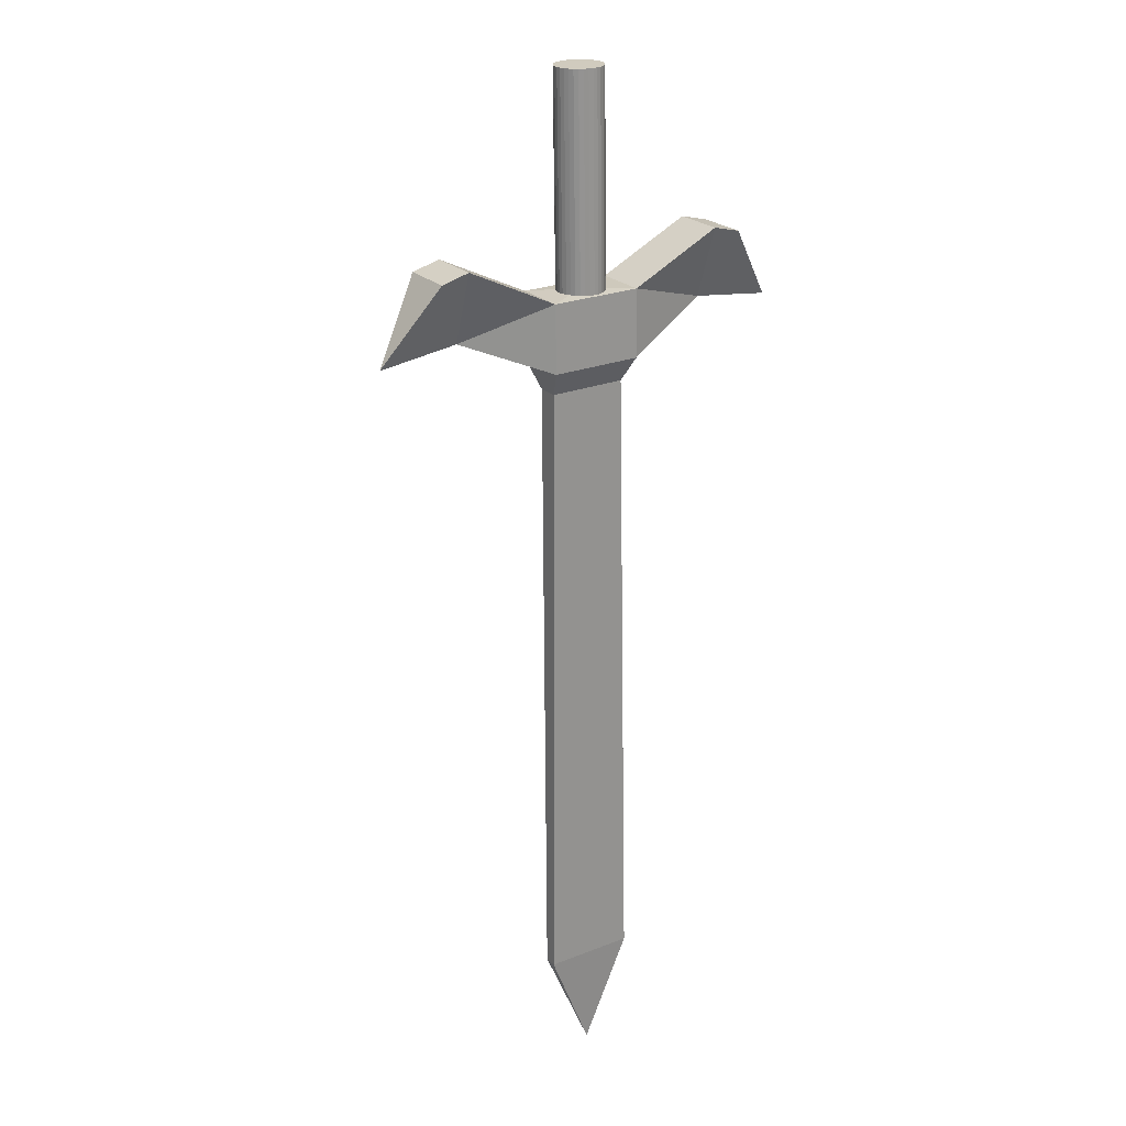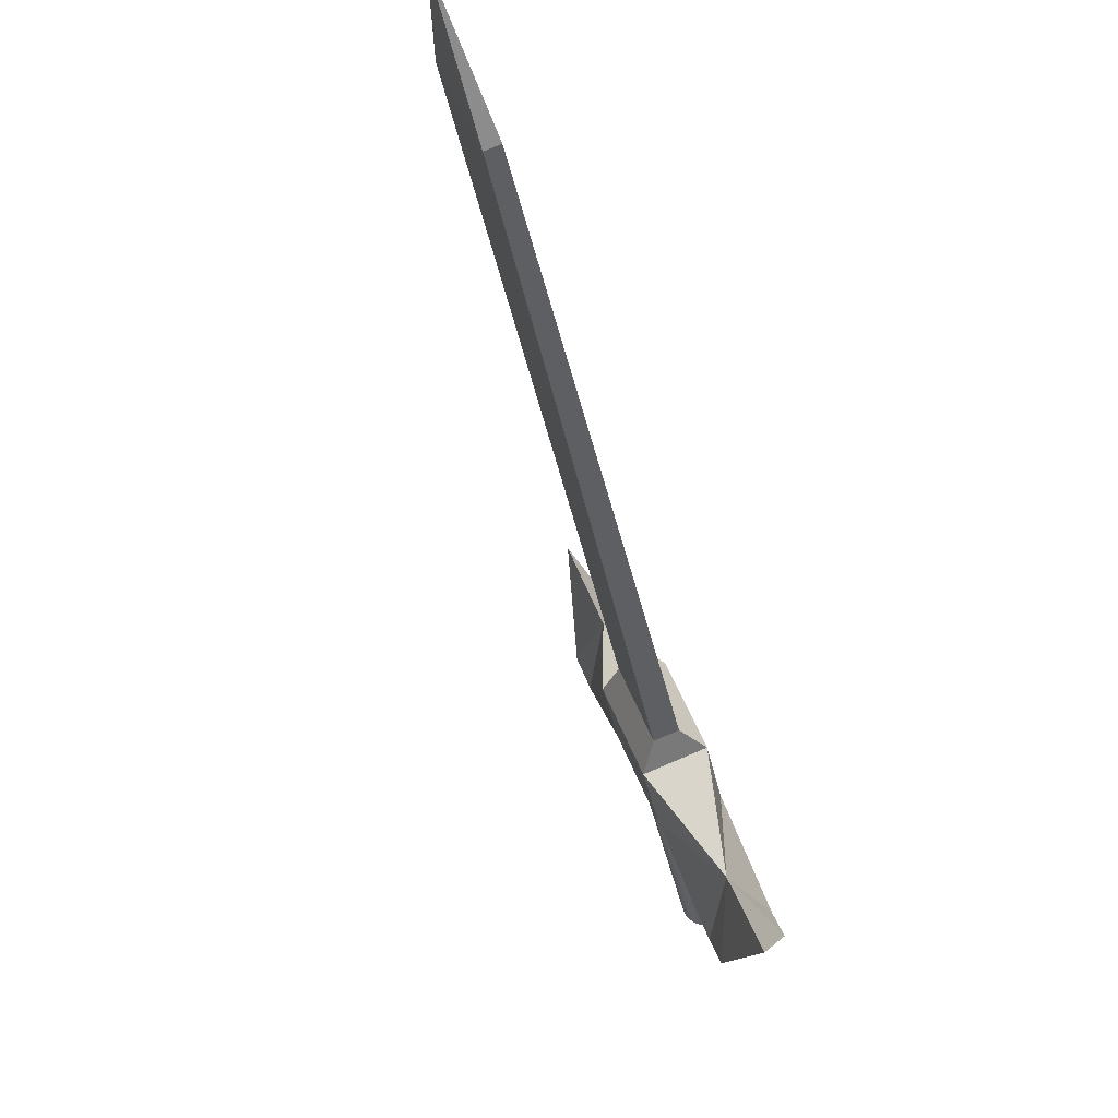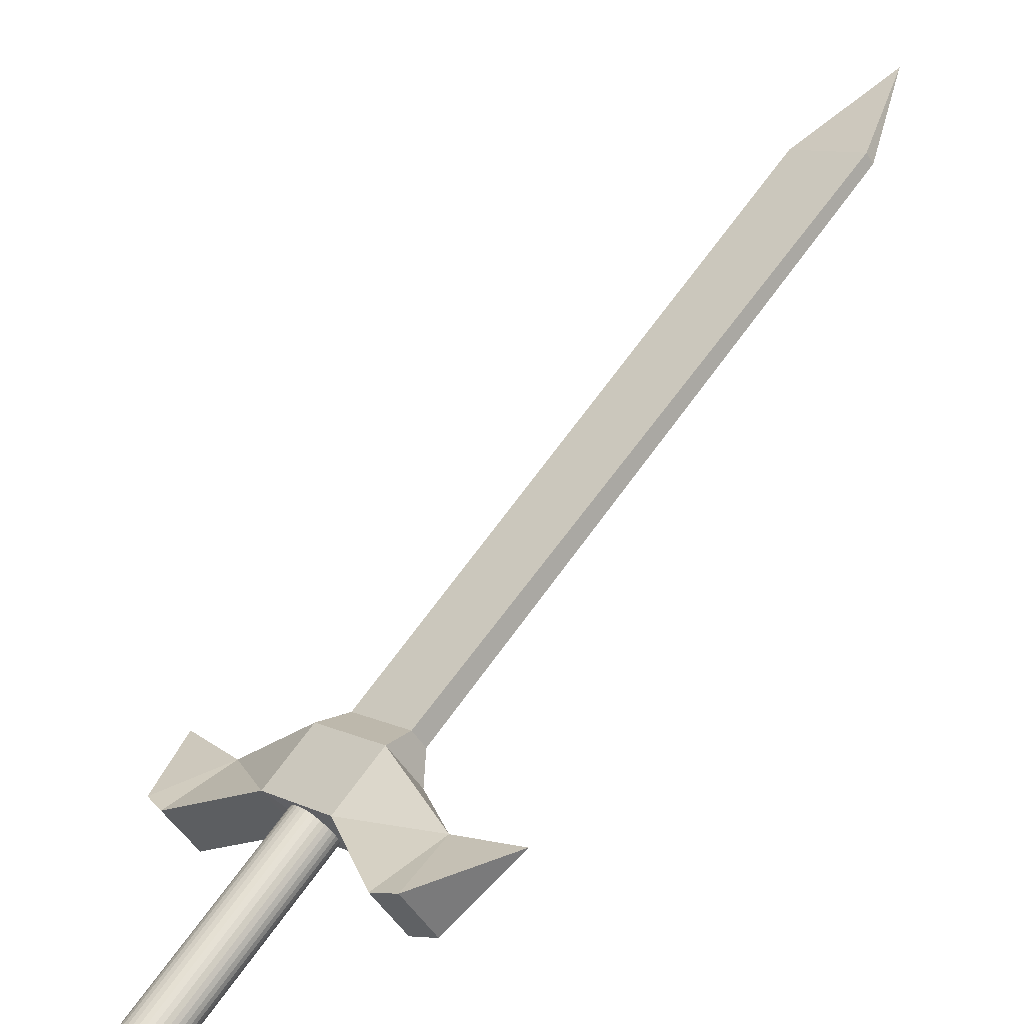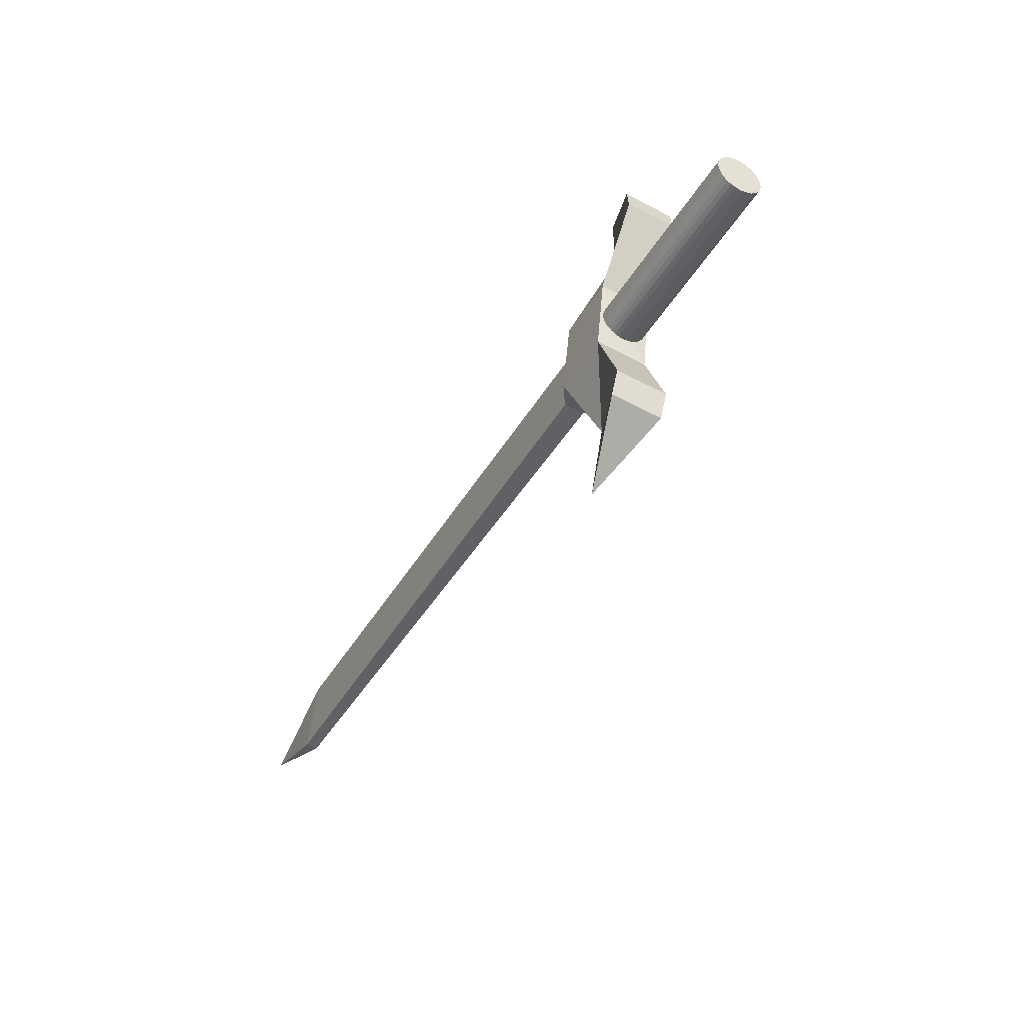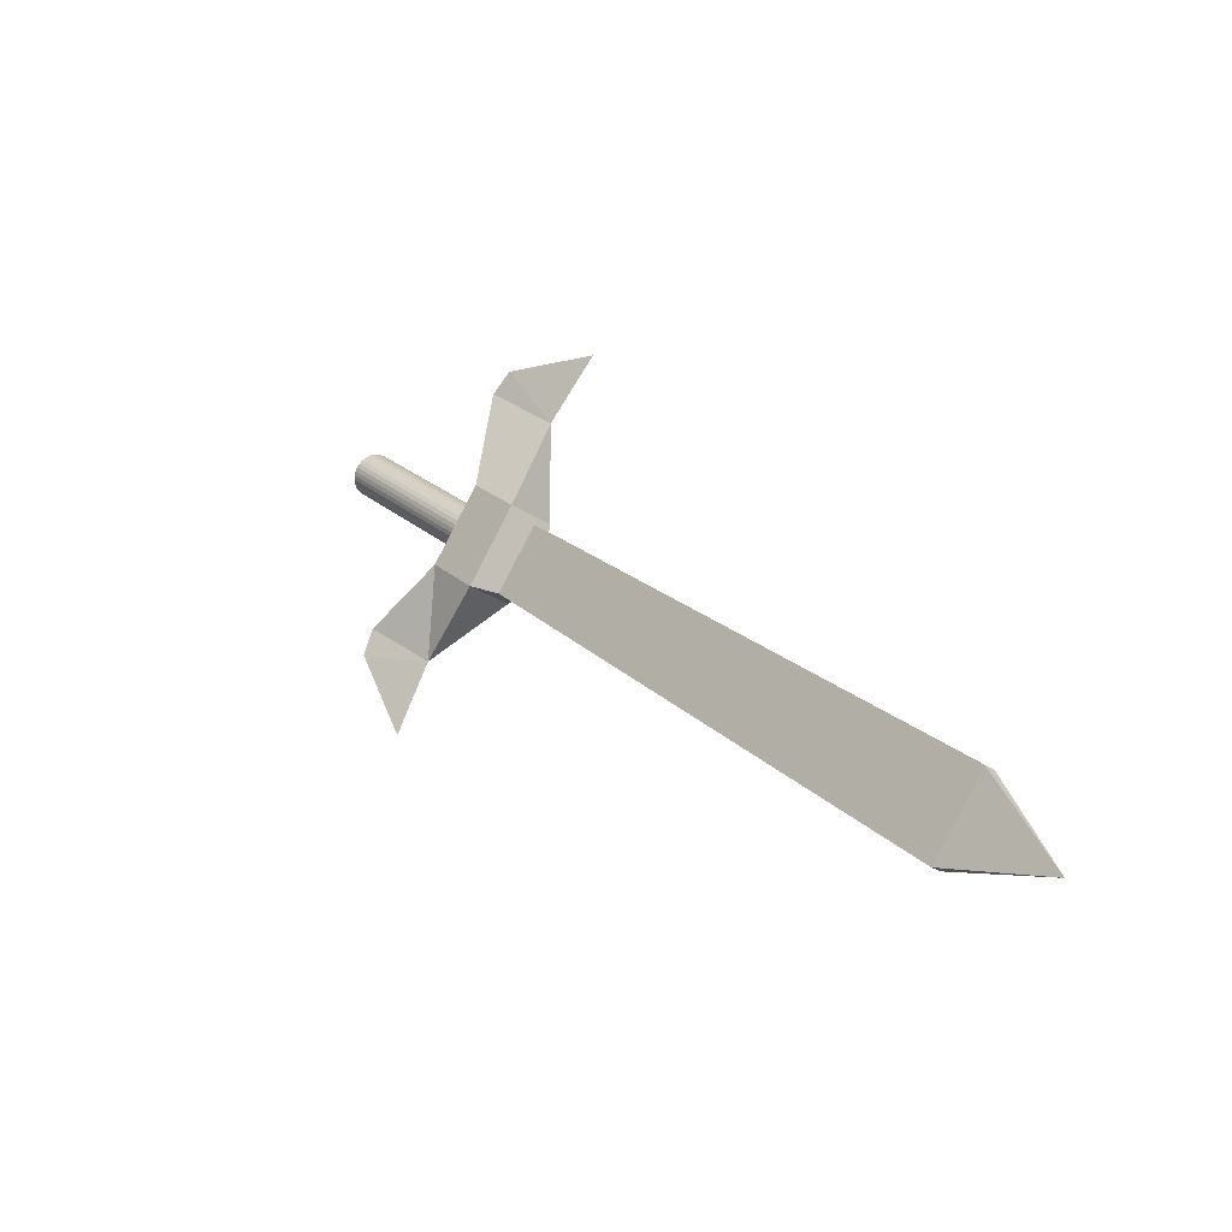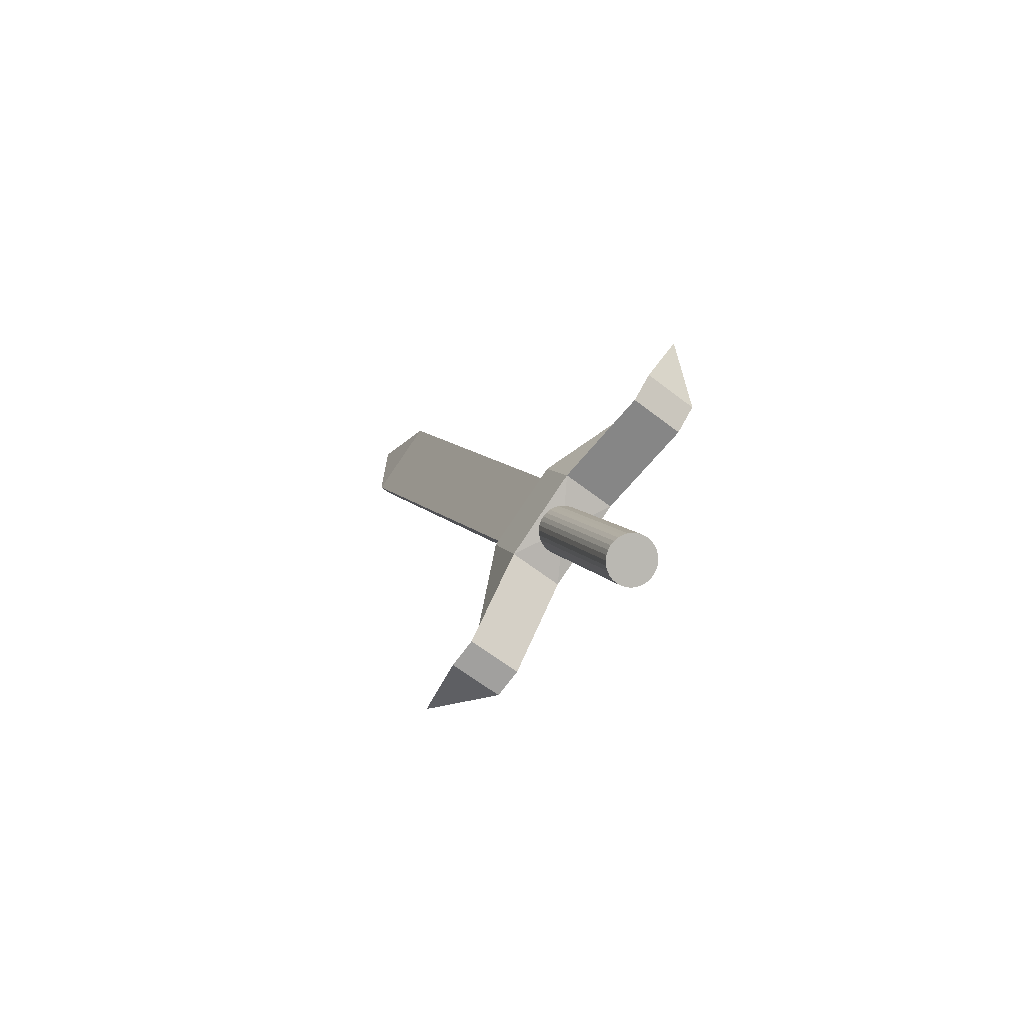
<metadata>
{"format":"obj","ext":"obj","renderer":"f3d","projection":"perspective","resolution":1024,"background":"white","views":[{"elev":58.3,"azim":-154.5,"up":"+Z"},{"elev":-6.8,"azim":-149.7,"up":"+Y"},{"elev":-77.5,"azim":155.4,"up":"+Y"},{"elev":26.0,"azim":-31.3,"up":"+Z"},{"elev":-67.5,"azim":114.8,"up":"+Z"},{"elev":65.1,"azim":-0.4,"up":"+Z"}]}
</metadata>
<code>
o Cube
v 0.2858 -0.9589 -0.2333
v 0.3706 -0.8436 -0.1883
v 0.2161 -0.9244 -0.1904
v 0.301 -0.8091 -0.1454
v 0.257 -0.9015 -0.3261
v 0.3418 -0.7862 -0.2811
v 0.1874 -0.867 -0.2831
v 0.2722 -0.7517 -0.2381
v 0.4743 -0.7661 -0.0824
v 0.4047 -0.7316 -0.03944
v 0.4084 -0.6868 -0.1612
v 0.2199 -1.112 -0.2175
v 0.1502 -1.077 -0.1745
v 0.1539 -1.032 -0.2963
v -0.05051 -0.3275 -1.216
v 0.03432 -0.2122 -1.171
v -0.06712 -0.3192 -1.206
v 0.0177 -0.204 -1.16
v 0.257 -0.9015 -0.3261
v 0.4743 -0.7661 -0.0824
v 0.4047 -0.7316 -0.03944
v 0.4084 -0.6868 -0.1612
v 0.4974 -0.7245 -0.07832
v 0.4278 -0.69 -0.03535
v 0.4789 -0.5762 -0.1357
v 0.1907 -1.141 -0.2411
v 0.121 -1.107 -0.1982
v 0.07457 -1.125 -0.3503
v -0.05051 -0.3275 -1.216
v 0.03432 -0.2122 -1.171
v -0.06712 -0.3192 -1.206
v 0.0177 -0.204 -1.16
v -0.05051 -0.3275 -1.216
v 0.03432 -0.2122 -1.171
v -0.06712 -0.3192 -1.206
v 0.0177 -0.204 -1.16
v -0.06388 -0.171 -1.341
v -0.05051 -0.3275 -1.216
v 0.03432 -0.2122 -1.171
v -0.06712 -0.3192 -1.206
v 0.0177 -0.204 -1.16
v 0.3418 -0.7862 -0.2811
v 0.1874 -0.867 -0.2831
v 0.2722 -0.7517 -0.2381
v 0.2041 -0.8466 -0.3278
v 0.2317 -0.8603 -0.3448
v 0.3033 -0.763 -0.3068
v 0.2757 -0.7494 -0.2898
v 0.2942 -0.8856 -0.1867
v 0.3821 -1.061 0.09645
v 0.2936 -0.8843 -0.1889
v 0.3599 -1.091 0.08468
v 0.3663 -1.093 0.0812
v 0.3734 -1.095 0.07831
v 0.3807 -1.094 0.07612
v 0.3881 -1.093 0.07471
v 0.3953 -1.09 0.07414
v 0.402 -1.087 0.07442
v 0.4079 -1.082 0.07555
v 0.4128 -1.076 0.07748
v 0.4166 -1.07 0.08014
v 0.419 -1.064 0.08343
v 0.42 -1.057 0.08721
v 0.4195 -1.05 0.09136
v 0.4176 -1.044 0.09569
v 0.4143 -1.039 0.1001
v 0.4098 -1.034 0.1043
v 0.4042 -1.031 0.1082
v 0.3978 -1.028 0.1117
v 0.3908 -1.027 0.1146
v 0.3834 -1.027 0.1168
v 0.376 -1.029 0.1182
v 0.3688 -1.032 0.1188
v 0.3621 -1.035 0.1185
v 0.3562 -1.04 0.1173
v 0.3513 -1.046 0.1154
v 0.3476 -1.052 0.1128
v 0.3452 -1.058 0.1095
v 0.3442 -1.065 0.1057
v 0.3447 -1.072 0.1015
v 0.3466 -1.078 0.0972
v 0.3498 -1.083 0.09283
v 0.3543 -1.088 0.0886
v 0.2778 -0.9169 -0.2041
v 0.2714 -0.9145 -0.2007
v 0.2849 -0.918 -0.207
v 0.2922 -0.9178 -0.2092
v 0.2996 -0.9164 -0.2106
v 0.3068 -0.9137 -0.2112
v 0.3135 -0.9099 -0.2109
v 0.3194 -0.9052 -0.2098
v 0.3243 -0.8996 -0.2079
v 0.3281 -0.8934 -0.2052
v 0.3305 -0.8869 -0.2019
v 0.3315 -0.8803 -0.1981
v 0.331 -0.8738 -0.194
v 0.3291 -0.8678 -0.1896
v 0.3258 -0.8623 -0.1853
v 0.3213 -0.8578 -0.181
v 0.3157 -0.8542 -0.1771
v 0.3093 -0.8518 -0.1736
v 0.3023 -0.8507 -0.1708
v 0.2949 -0.8508 -0.1686
v 0.2875 -0.8523 -0.1672
v 0.2803 -0.8549 -0.1666
v 0.2736 -0.8587 -0.1669
v 0.2677 -0.8635 -0.168
v 0.2628 -0.8691 -0.1699
v 0.2591 -0.8753 -0.1726
v 0.2567 -0.8818 -0.1759
v 0.2557 -0.8884 -0.1797
v 0.2561 -0.8949 -0.1838
v 0.2581 -0.9009 -0.1881
v 0.2613 -0.9063 -0.1925
v 0.2658 -0.9109 -0.1967
f 3 14 13
f 49 2 4
f 49 4 3
f 49 1 2
f 49 3 1
f 45 15 46
f 2 11 9
f 4 7 3
f 1 6 2
f 11 21 22
f 6 8 11
f 4 11 8
f 2 10 4
f 14 26 28
f 3 12 1
f 1 14 5
f 7 5 14
f 6 44 42
f 46 16 47
f 48 17 45
f 48 16 18
f 8 43 44
f 5 42 19
f 5 43 19
f 22 24 25
f 9 22 20
f 10 20 21
f 24 23 25
f 22 23 20
f 20 24 21
f 26 27 28
f 13 26 12
f 14 27 13
f 29 39 38
f 29 40 38
f 32 39 41
f 31 41 40
f 34 33 37
f 35 36 37
f 36 34 37
f 33 35 37
f 35 38 40
f 34 38 39
f 36 40 41
f 34 41 39
f 6 48 8
f 8 45 7
f 5 47 6
f 7 46 5
f 85 53 52
f 84 54 53
f 86 55 54
f 87 56 55
f 88 57 56
f 89 58 57
f 90 59 58
f 91 60 59
f 92 61 60
f 93 62 61
f 94 63 62
f 95 64 63
f 96 65 64
f 97 66 65
f 98 67 66
f 99 68 67
f 100 69 68
f 101 70 69
f 102 71 70
f 103 72 71
f 104 73 72
f 105 74 73
f 106 75 74
f 107 76 75
f 108 77 76
f 109 78 77
f 110 79 78
f 111 80 79
f 112 81 80
f 113 82 81
f 114 83 82
f 115 52 83
f 50 52 53
f 50 53 54
f 50 54 55
f 50 55 56
f 50 56 57
f 50 57 58
f 50 58 59
f 50 59 60
f 50 60 61
f 50 61 62
f 50 62 63
f 50 63 64
f 50 64 65
f 50 65 66
f 50 66 67
f 50 67 68
f 50 68 69
f 50 69 70
f 50 70 71
f 50 71 72
f 50 72 73
f 50 73 74
f 50 74 75
f 50 75 76
f 50 76 77
f 50 77 78
f 50 78 79
f 50 79 80
f 50 80 81
f 50 81 82
f 50 82 83
f 50 83 52
f 51 84 85
f 51 86 84
f 51 87 86
f 51 88 87
f 51 89 88
f 51 90 89
f 51 91 90
f 51 92 91
f 51 93 92
f 51 94 93
f 51 95 94
f 51 96 95
f 51 97 96
f 51 98 97
f 51 99 98
f 51 100 99
f 51 101 100
f 51 102 101
f 51 103 102
f 51 104 103
f 51 105 104
f 51 106 105
f 51 107 106
f 51 108 107
f 51 109 108
f 51 110 109
f 51 111 110
f 51 112 111
f 51 113 112
f 51 114 113
f 51 115 114
f 51 85 115
f 3 7 14
f 45 17 15
f 2 6 11
f 4 8 7
f 1 5 6
f 11 10 21
f 4 10 11
f 2 9 10
f 14 12 26
f 3 13 12
f 1 12 14
f 6 8 44
f 46 15 16
f 48 18 17
f 48 47 16
f 8 7 43
f 5 6 42
f 5 7 43
f 22 21 24
f 9 11 22
f 10 9 20
f 22 25 23
f 20 23 24
f 13 27 26
f 14 28 27
f 29 30 39
f 29 31 40
f 32 30 39
f 31 32 41
f 35 33 38
f 34 33 38
f 36 35 40
f 34 36 41
f 6 47 48
f 8 48 45
f 5 46 47
f 7 45 46
f 85 84 53
f 84 86 54
f 86 87 55
f 87 88 56
f 88 89 57
f 89 90 58
f 90 91 59
f 91 92 60
f 92 93 61
f 93 94 62
f 94 95 63
f 95 96 64
f 96 97 65
f 97 98 66
f 98 99 67
f 99 100 68
f 100 101 69
f 101 102 70
f 102 103 71
f 103 104 72
f 104 105 73
f 105 106 74
f 106 107 75
f 107 108 76
f 108 109 77
f 109 110 78
f 110 111 79
f 111 112 80
f 112 113 81
f 113 114 82
f 114 115 83
f 115 85 52

</code>
